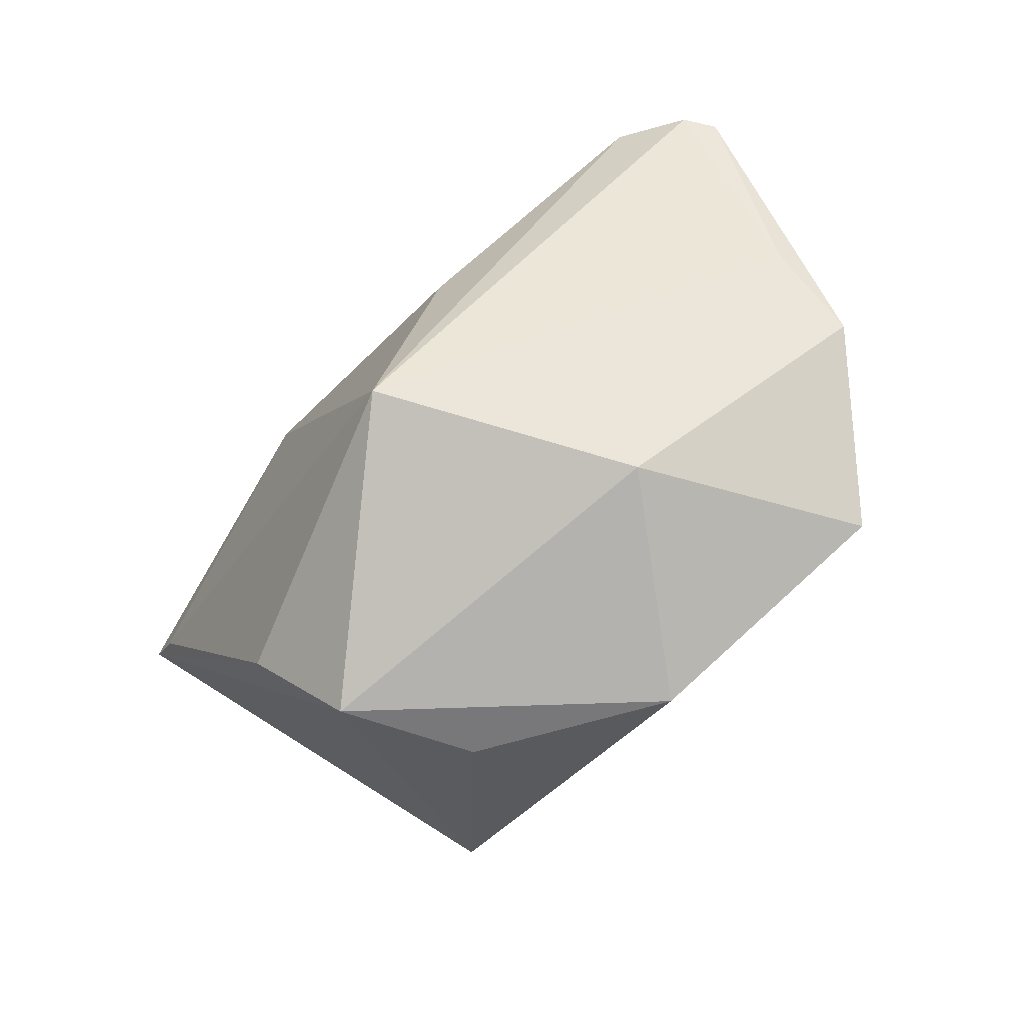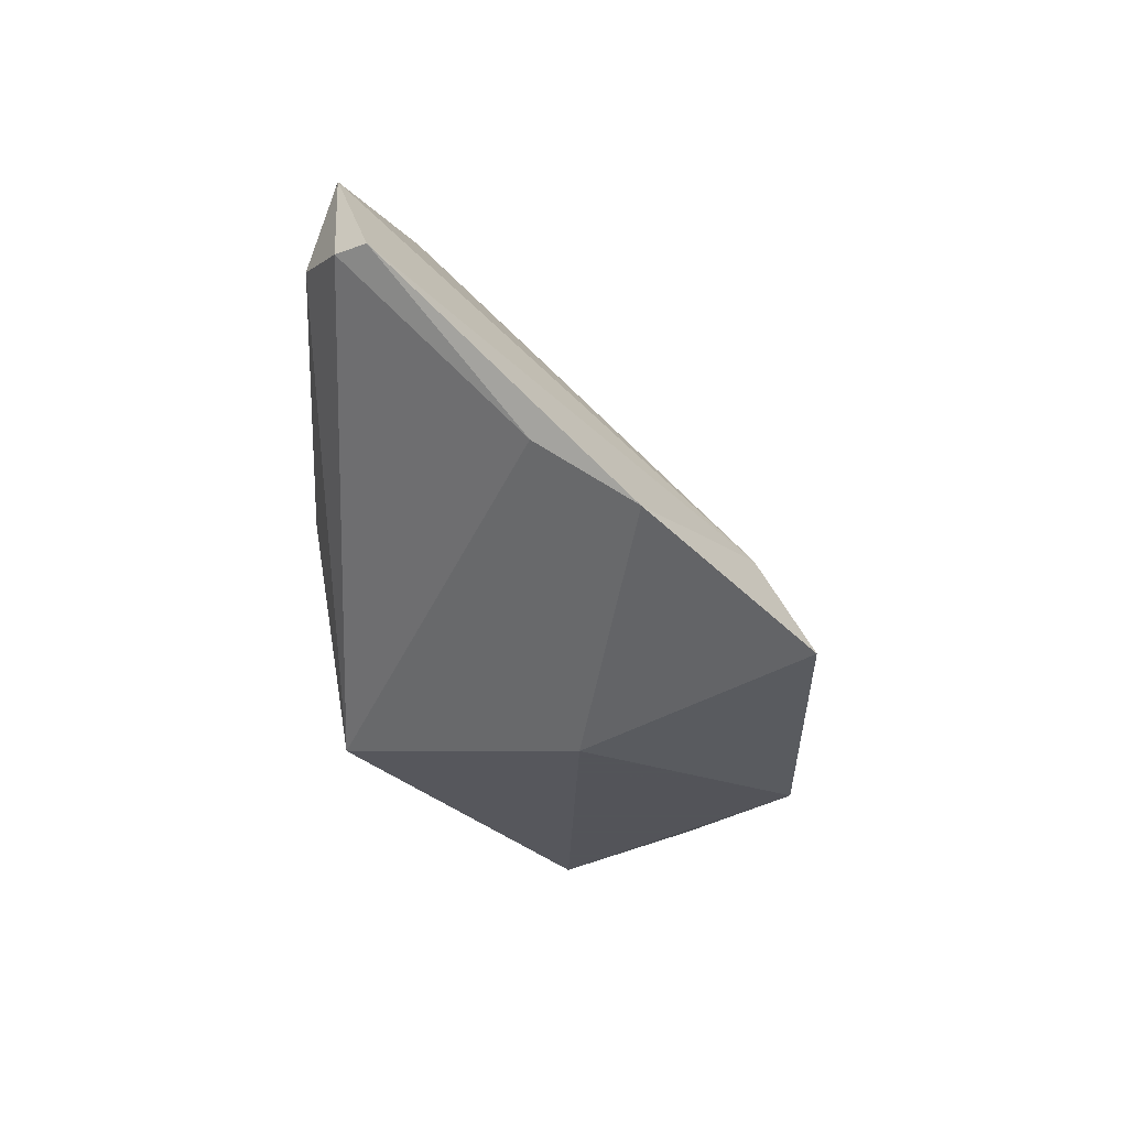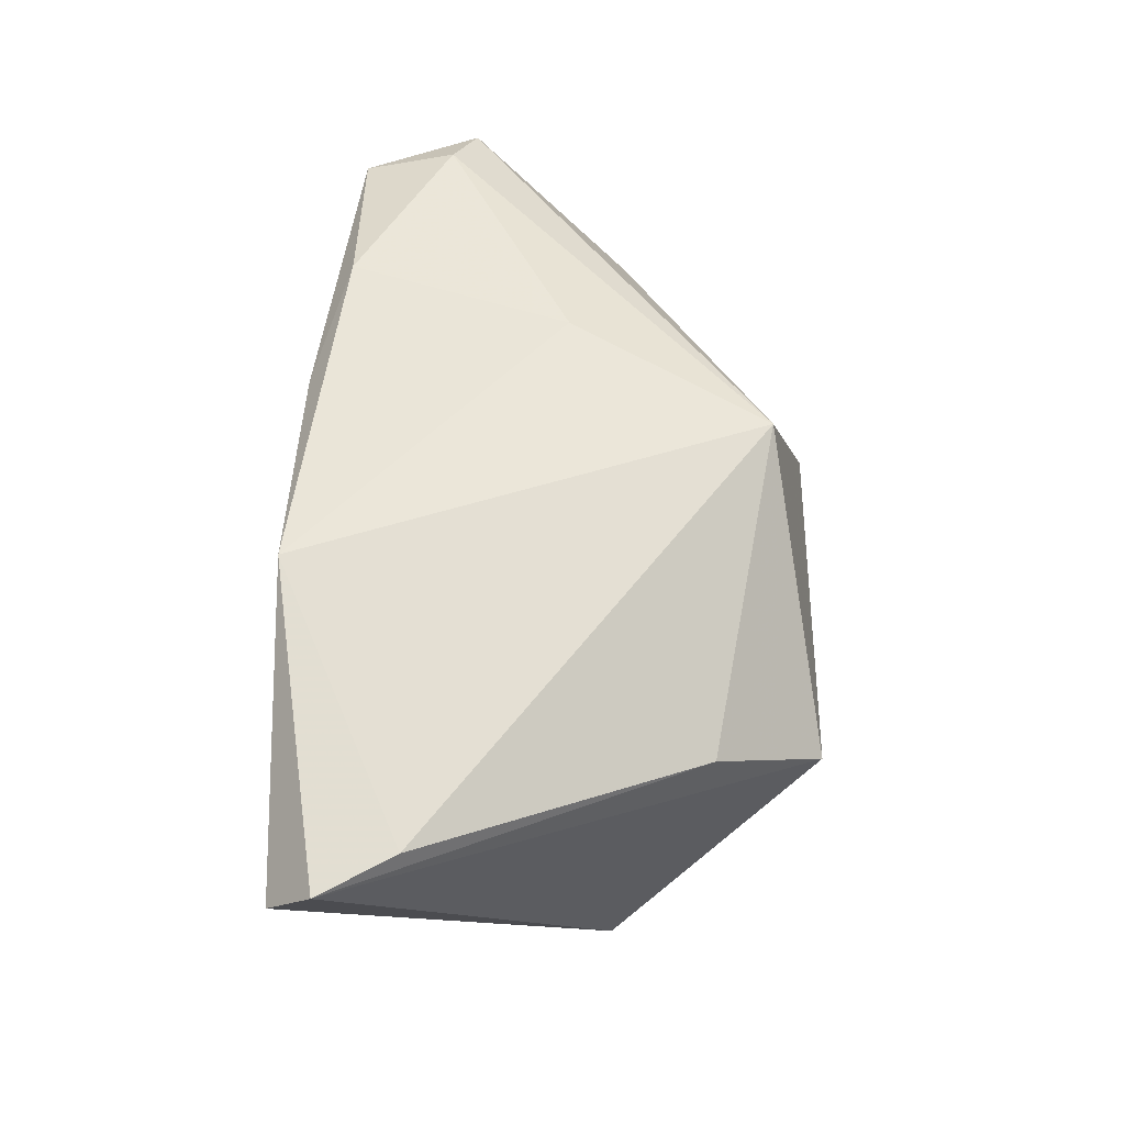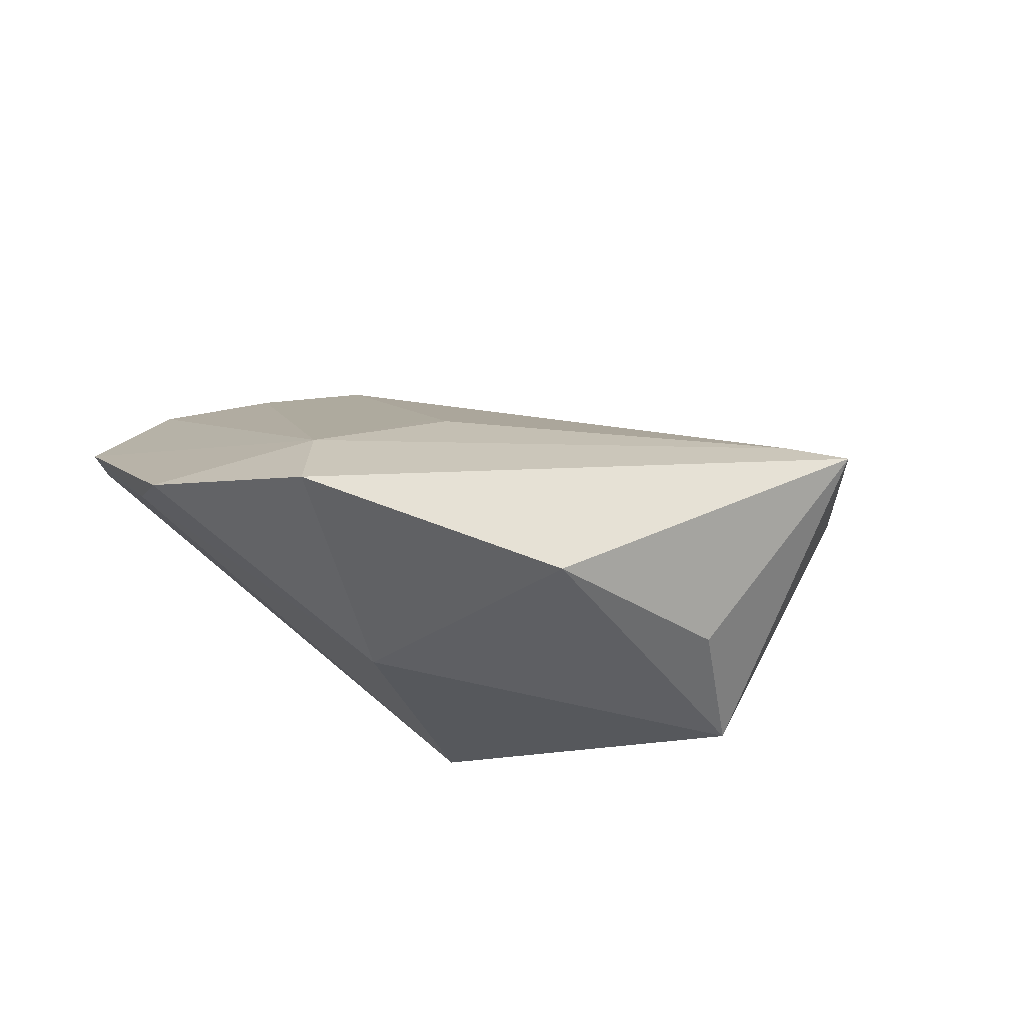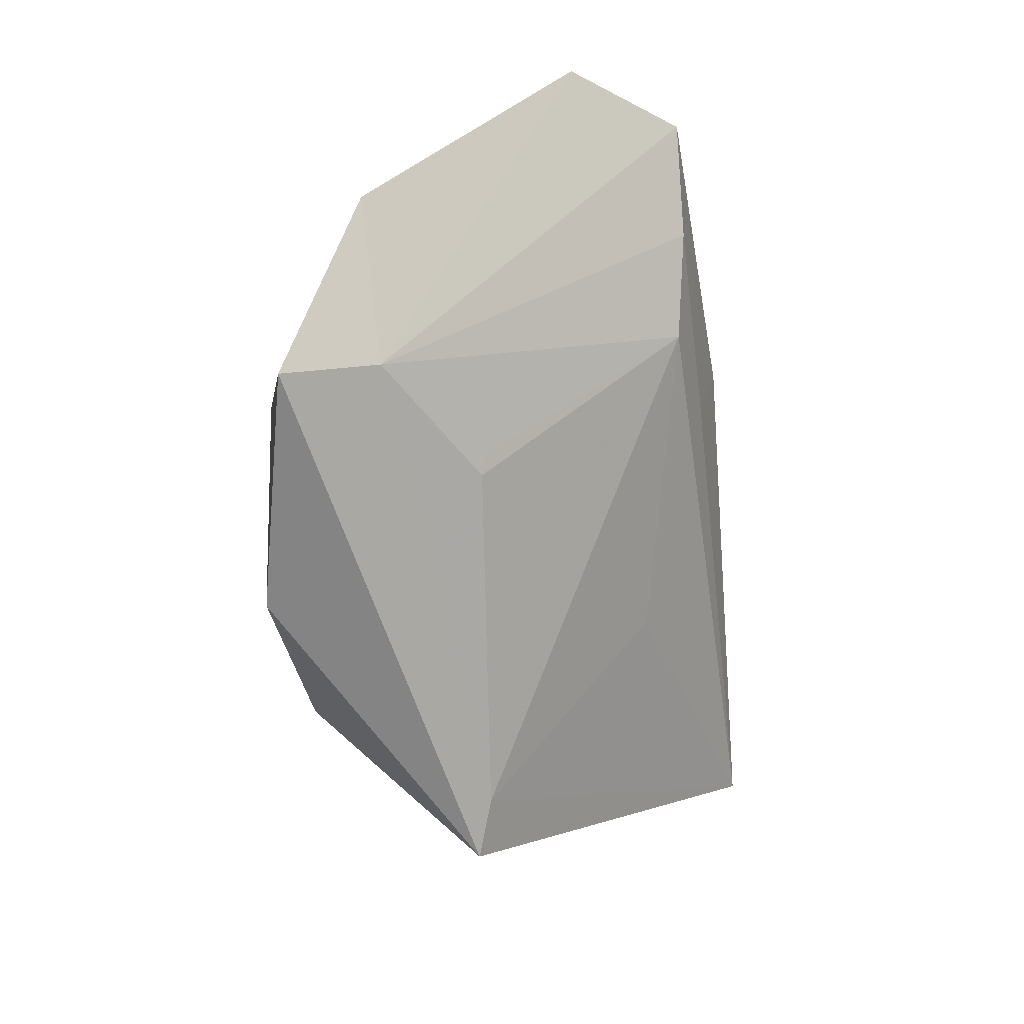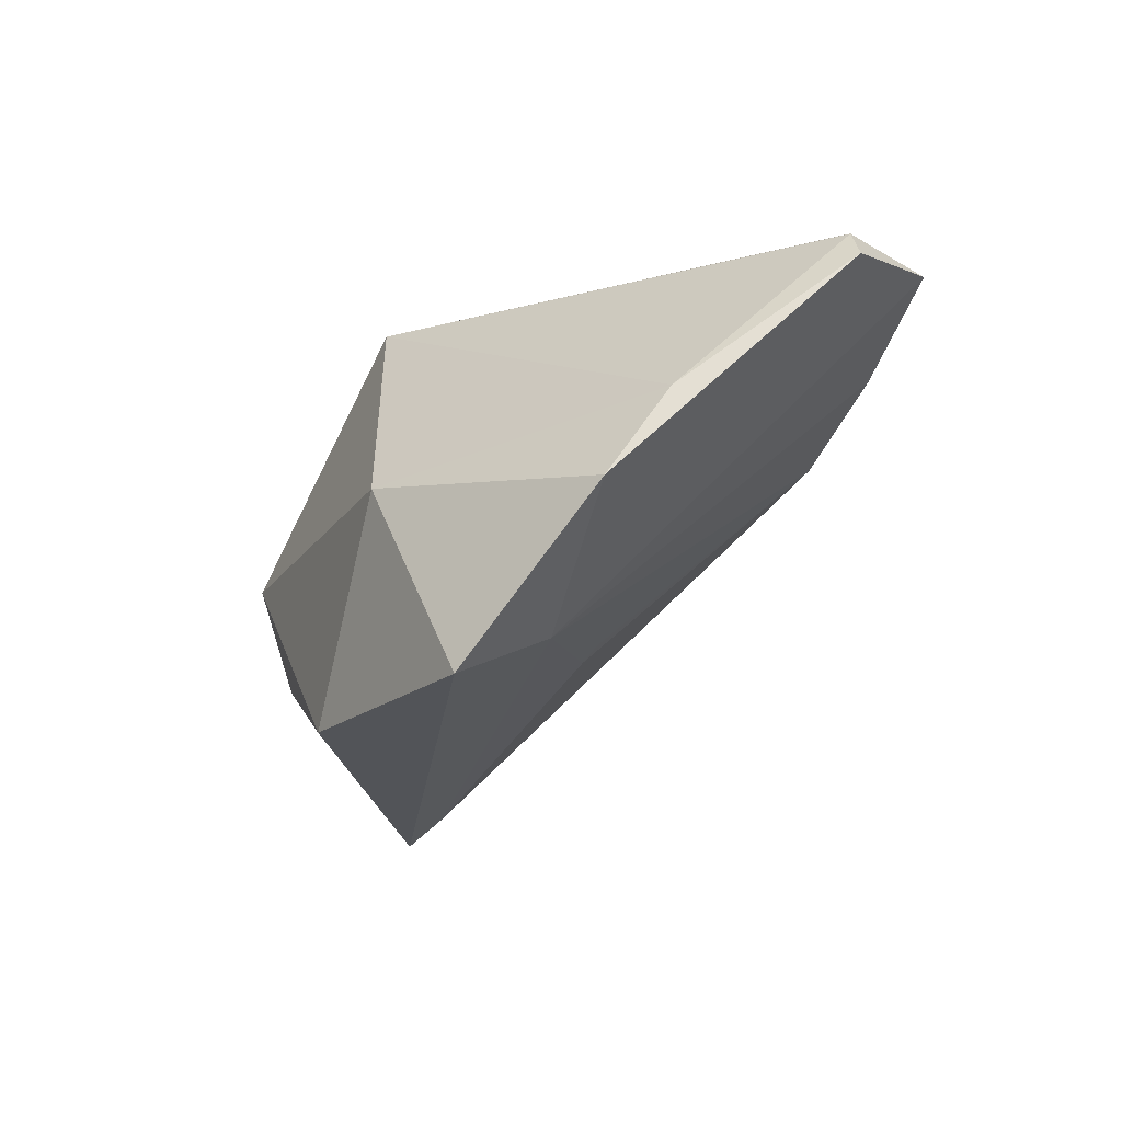
<metadata>
{"format":"obj","ext":"obj","renderer":"f3d","projection":"perspective","resolution":1024,"background":"white","views":[{"elev":-79.8,"azim":45.1,"up":"+Y"},{"elev":-23.9,"azim":93.7,"up":"+Y"},{"elev":54.8,"azim":-89.2,"up":"+Z"},{"elev":-40.5,"azim":165.1,"up":"+Y"},{"elev":-65.8,"azim":93.8,"up":"+Z"},{"elev":-22.0,"azim":67.4,"up":"+Z"}]}
</metadata>
<code>
v -0.02889 -0.03055 -0.002722
v -0.0374 -0.005057 -0.03438
v 0.05068 0.02935 0.01901
v 0.03571 -0.02492 -0.03438
v 0.05844 0.01463 0.01752
v 0.02368 0.02763 0.004228
v -0.02984 -0.002948 -0.03207
v 0.01814 -0.0001391 -0.02189
v 0.002402 -0.03055 -0.03215
v -0.05663 0.03438 0.01038
v 0.03666 0.0293 0.01136
v 0.01696 0.001385 0.02591
v -0.02124 -0.02771 -0.01941
v 0.0609 0.01438 0.01359
v 0.003179 -0.02378 0.02327
v 0.05346 -0.006361 -0.003768
v 0.01564 -0.001033 -0.02345
v 0.05019 0.01755 0.02227
v 0.02085 -0.03055 -0.007154
v 0.02807 0.02946 0.0238
v -0.0357 -0.01661 0.008063
v 0.01068 0.0339 0.02133
v -0.01752 0.02076 -0.004876
v 0.05254 -0.01417 -0.01563
v -0.05823 0.02868 0.01618
v 0.01016 0.03096 0.01066
v -0.05282 0.0192 0.01667
v -0.01937 0.03462 0.02621
v 0.03376 -0.01266 -0.02788
f 25 1 21
f 21 1 15
f 2 1 25
f 2 13 1
f 5 18 15
f 4 24 19
f 15 1 19
f 25 21 27
f 27 21 15
f 27 28 25
f 15 28 27
f 9 2 4
f 13 2 9
f 4 19 9
f 1 13 9
f 9 19 1
f 10 2 25
f 25 28 10
f 16 5 15
f 15 19 16
f 16 19 24
f 16 24 14
f 14 5 16
f 15 18 12
f 12 28 15
f 3 5 14
f 18 5 3
f 23 10 6
f 29 24 4
f 14 24 29
f 29 3 14
f 6 17 7
f 7 23 6
f 17 29 7
f 2 10 7
f 10 23 7
f 4 2 7
f 7 29 4
f 18 3 20
f 20 12 18
f 28 12 20
f 22 10 28
f 28 20 22
f 22 20 3
f 8 17 6
f 6 29 8
f 8 29 17
f 6 10 26
f 10 22 26
f 11 22 3
f 11 26 22
f 6 26 11
f 11 29 6
f 3 29 11

</code>
